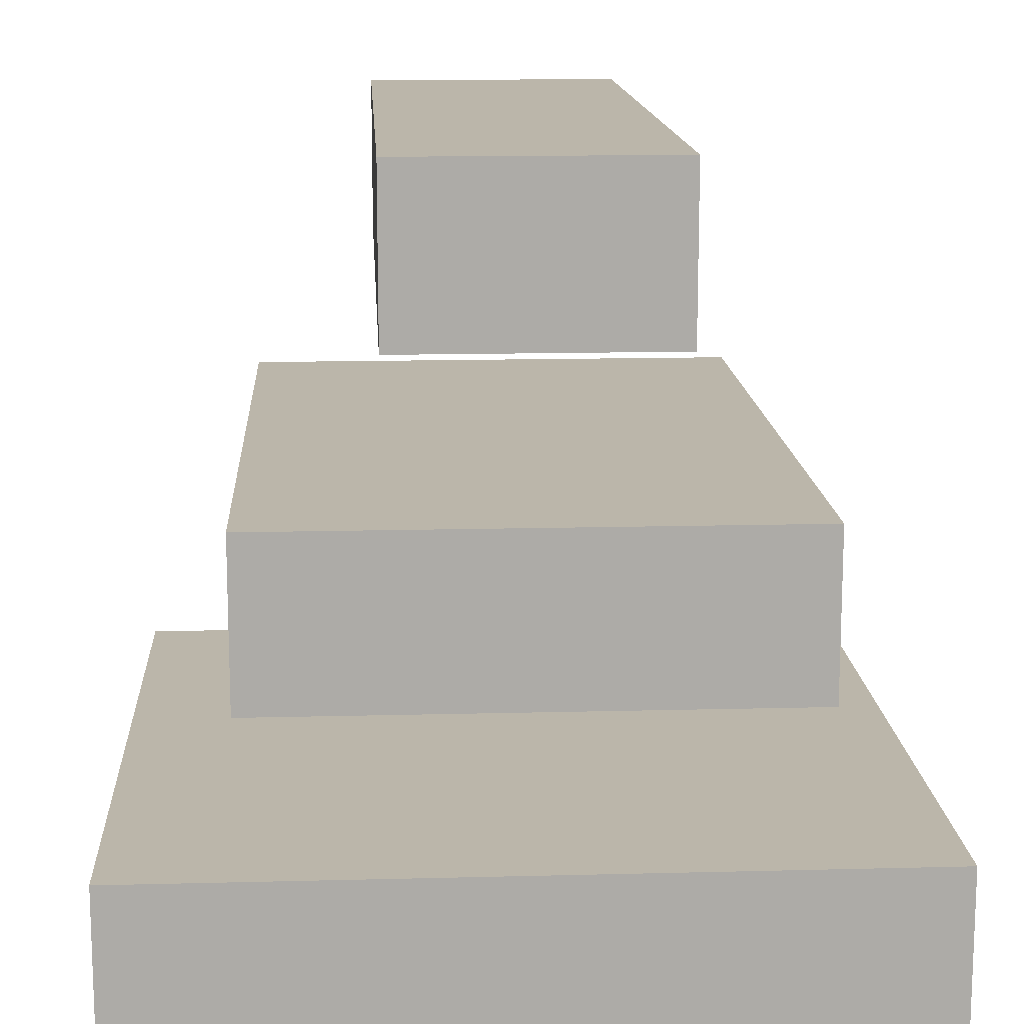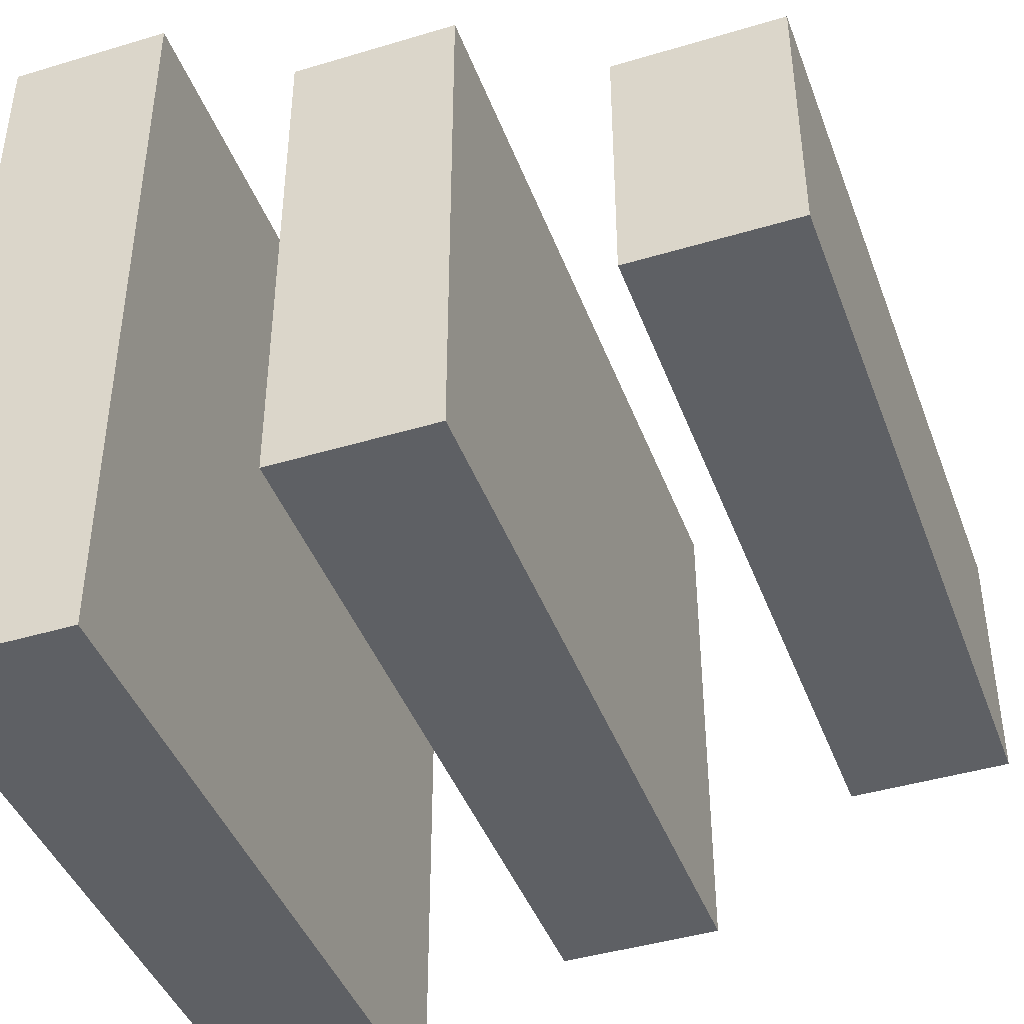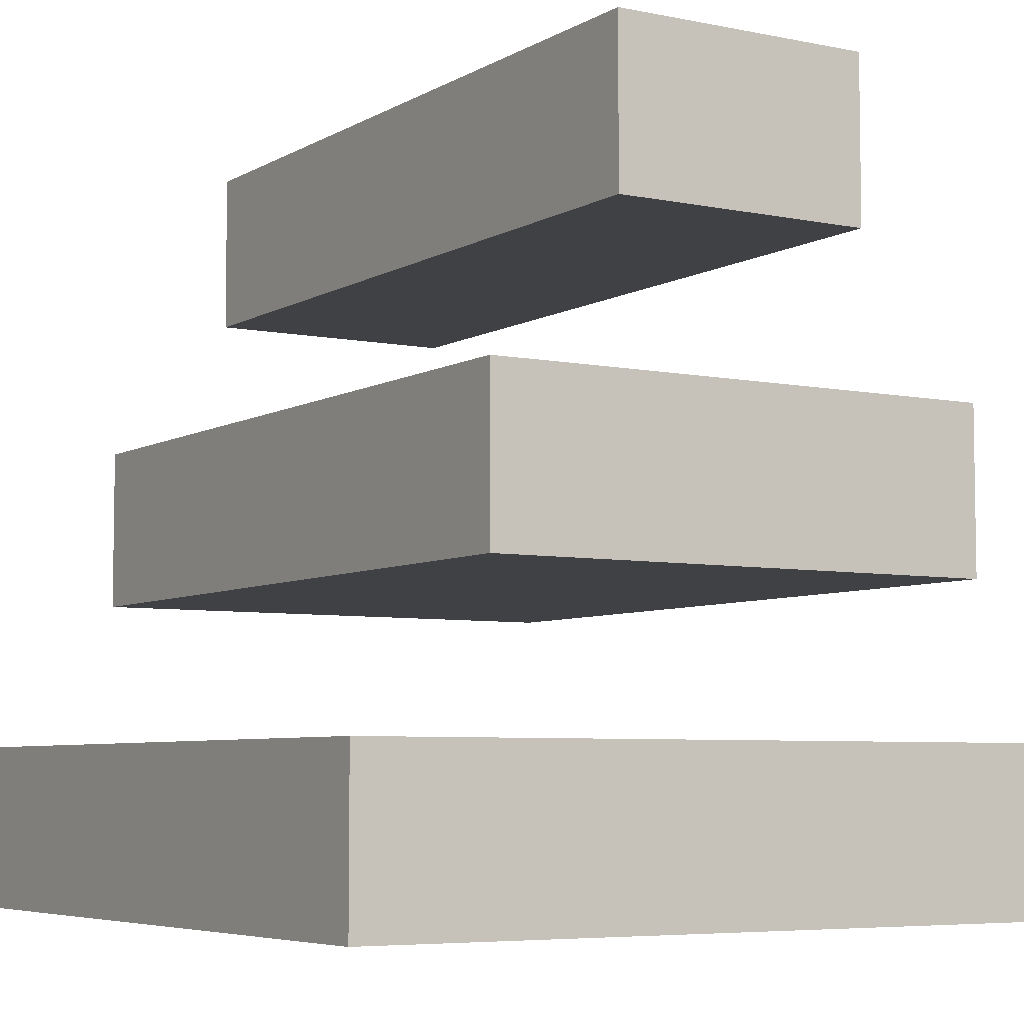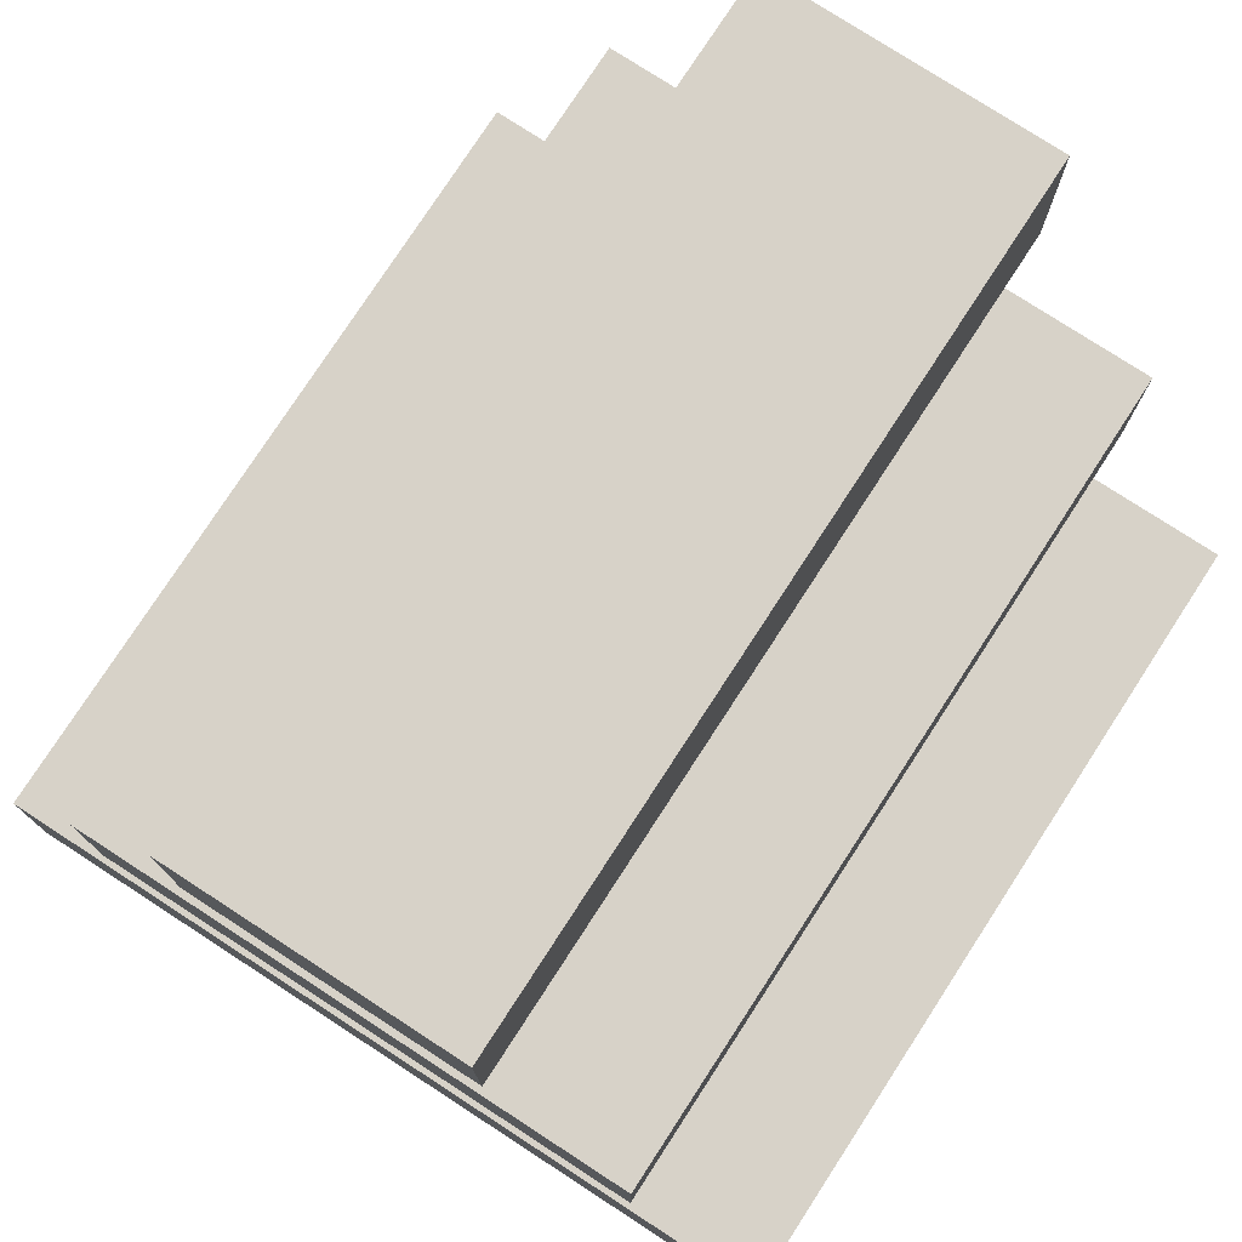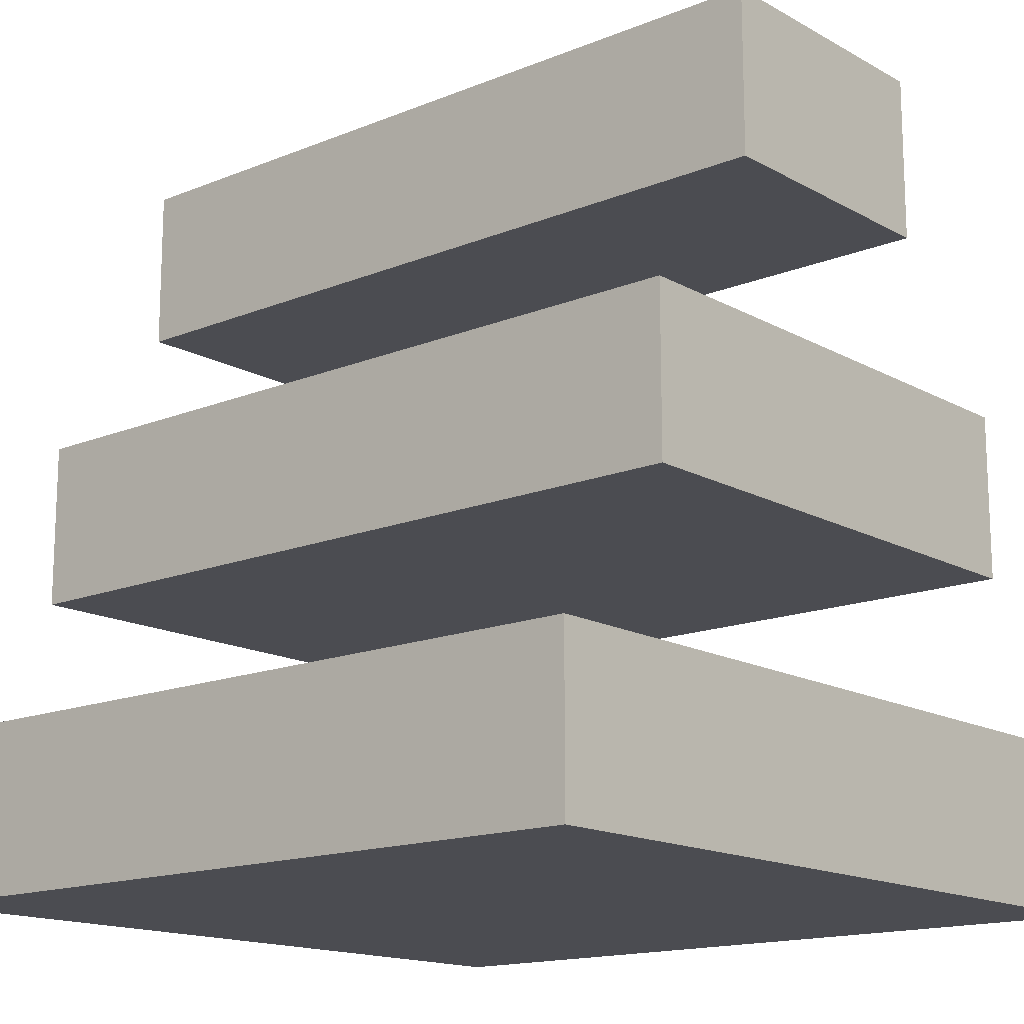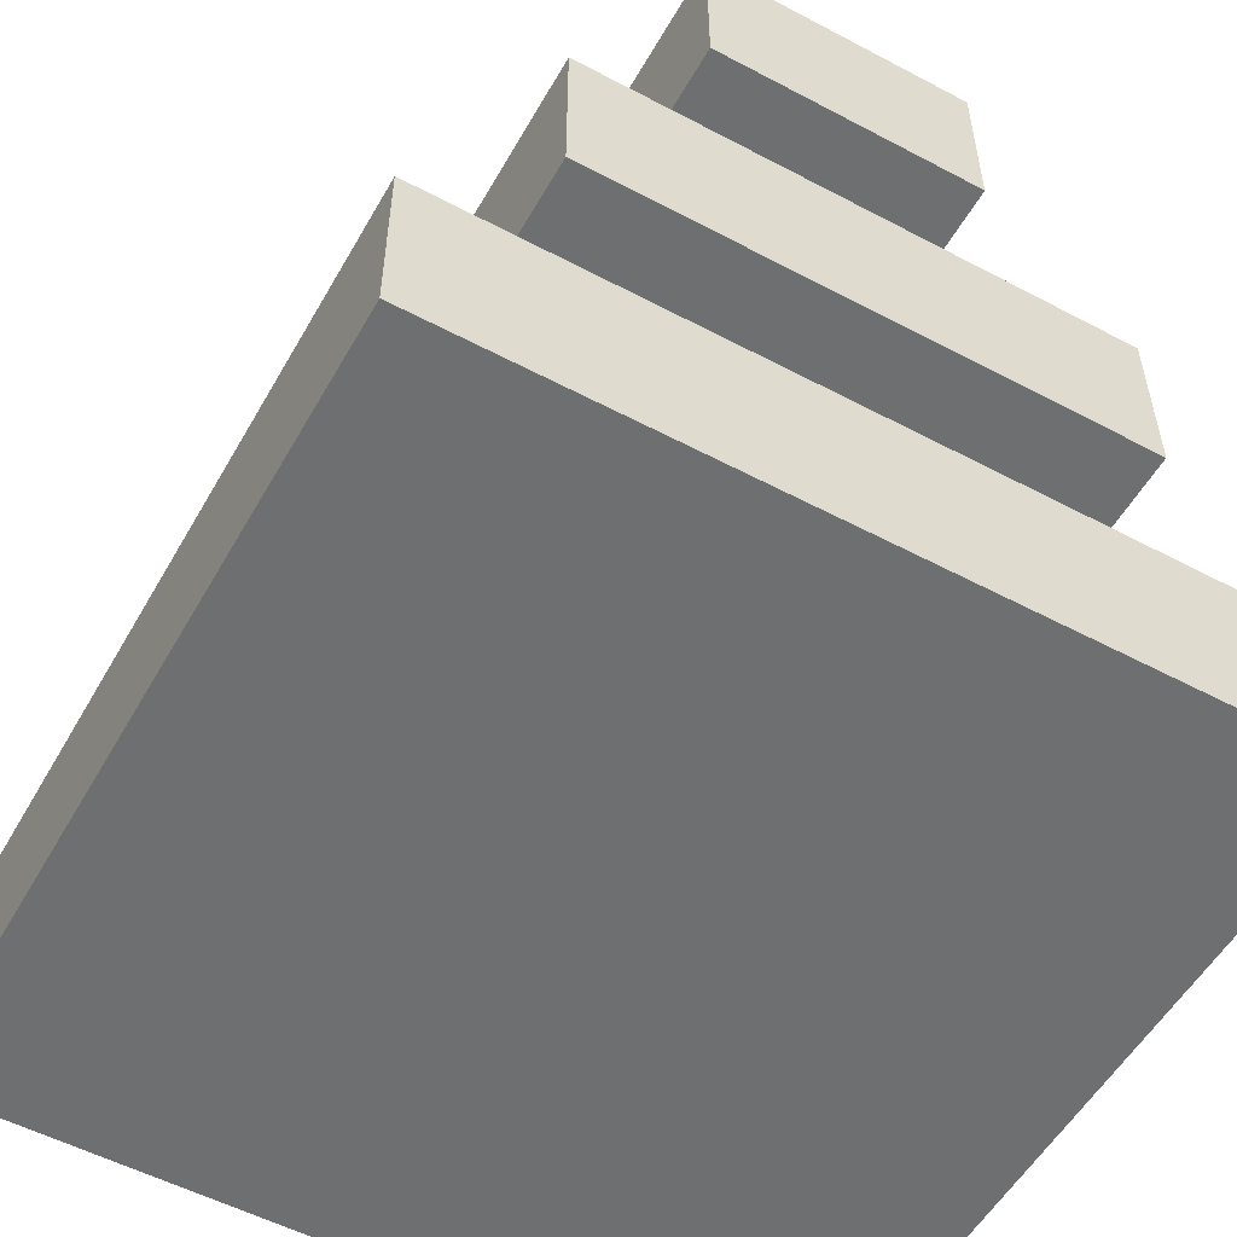
<metadata>
{"format":"obj","ext":"obj","renderer":"f3d","projection":"perspective","resolution":1024,"background":"white","views":[{"elev":13.9,"azim":-93.3,"up":"+Y"},{"elev":-42.8,"azim":109.7,"up":"+Z"},{"elev":-5.9,"azim":58.3,"up":"+Y"},{"elev":77.3,"azim":-57.0,"up":"+Y"},{"elev":-15.4,"azim":40.7,"up":"+Y"},{"elev":-54.5,"azim":60.7,"up":"+Y"}]}
</metadata>
<code>
v -29.67 0.02001 29.77
v -29.67 12.54 29.77
v 29.67 0.02001 29.77
v 29.67 12.54 29.77
v 29.67 0.02001 -29.77
v 29.67 12.54 -29.77
v -29.67 0.02001 -29.77
v -29.67 12.54 -29.77
v -29.67 24.02 19.96
v -29.67 36.54 19.96
v 29.67 24.02 19.96
v 29.67 36.54 19.96
v 29.67 24.02 -20.13
v 29.67 36.54 -20.13
v -29.67 24.02 -20.13
v -29.67 36.54 -20.13
v -29.67 48.02 10.12
v -29.67 60.54 10.12
v 29.67 48.02 10.12
v 29.67 60.54 10.12
v 29.67 48.02 -10.17
v 29.67 60.54 -10.17
v -29.67 48.02 -10.17
v -29.67 60.54 -10.17
o Other01
f 3 4 2 1
f 5 6 4 3
f 7 8 6 5
f 1 2 8 7
f 4 6 8 2
f 5 3 1 7
f 11 12 10 9
f 13 14 12 11
f 15 16 14 13
f 9 10 16 15
f 12 14 16 10
f 13 11 9 15
f 19 20 18 17
f 21 22 20 19
f 23 24 22 21
f 17 18 24 23
f 20 22 24 18
f 21 19 17 23

</code>
